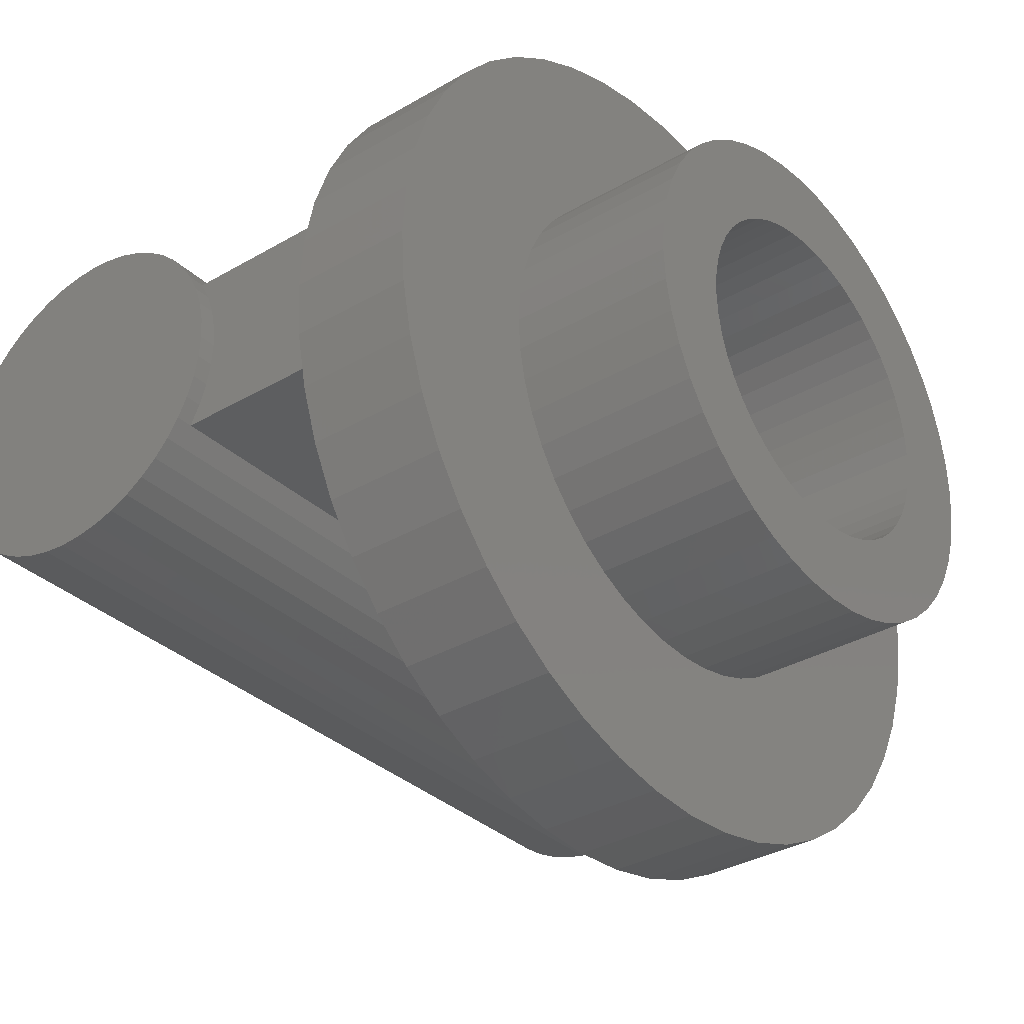
<metadata>
{"format":"stl","ext":"stl","renderer":"f3d","projection":"perspective","resolution":1024,"background":"white","views":[{"elev":-33.5,"azim":-51.3,"up":"+Z"}]}
</metadata>
<code>
# stl→obj: 444 verts, 872 faces
v 0 1.2 0
v -4 1.2 0
v -3.966 1.2 0.522
v -3.864 1.2 1.035
v -3.696 1.2 1.531
v -3.464 1.2 2
v -3.174 1.2 2.435
v -2.828 1.2 2.828
v -2.435 1.2 3.174
v -2 1.2 3.464
v -1.531 1.2 3.696
v -1.035 1.2 3.864
v -0.522 1.2 3.966
v 0 1.2 4
v 0.522 1.2 3.966
v 1.035 1.2 3.864
v 1.531 1.2 3.696
v 2 1.2 3.464
v 2.435 1.2 3.174
v 2.828 1.2 2.828
v 3.174 1.2 2.435
v 3.464 1.2 2
v 3.696 1.2 1.531
v 3.864 1.2 1.035
v 3.966 1.2 0.522
v 4 1.2 0
v 3.966 1.2 -0.522
v 3.864 1.2 -1.035
v 3.696 1.2 -1.531
v 3.464 1.2 -2
v 3.174 1.2 -2.435
v 2.828 1.2 -2.828
v 2.435 1.2 -3.174
v 2 1.2 -3.464
v 1.531 1.2 -3.696
v 1.035 1.2 -3.864
v 0.522 1.2 -3.966
v 0 1.2 -4
v -0.522 1.2 -3.966
v -1.035 1.2 -3.864
v -1.531 1.2 -3.696
v -2 1.2 -3.464
v -2.435 1.2 -3.174
v -2.828 1.2 -2.828
v -3.174 1.2 -2.435
v -3.464 1.2 -2
v -3.696 1.2 -1.531
v -3.864 1.2 -1.035
v -3.966 1.2 -0.522
v 3.966 0 0.522
v 4 0 0
v 3.864 0 1.035
v 3.696 0 1.531
v 3.464 0 2
v 3.174 0 2.435
v 2.828 0 2.828
v 2.435 0 3.174
v 2 0 3.464
v 1.531 0 3.696
v 1.035 0 3.864
v 0.522 0 3.966
v 0 0 4
v -0.522 0 3.966
v -1.035 0 3.864
v -1.531 0 3.696
v -2 0 3.464
v -2.435 0 3.174
v -2.828 0 2.828
v -3.174 0 2.435
v -3.464 0 2
v -3.696 0 1.531
v -3.864 0 1.035
v -3.966 0 0.522
v -4 0 0
v -3.966 0 -0.522
v -3.864 0 -1.035
v -3.696 0 -1.531
v -3.464 0 -2
v -3.174 0 -2.435
v -2.828 0 -2.828
v -2.435 0 -3.174
v -2 0 -3.464
v -1.531 0 -3.696
v -1.035 0 -3.864
v -0.522 0 -3.966
v 0 0 -4
v 0.522 0 -3.966
v 1.035 0 -3.864
v 1.531 0 -3.696
v 2 0 -3.464
v 2.435 0 -3.174
v 2.828 0 -2.828
v 3.174 0 -2.435
v 3.464 0 -2
v 3.696 0 -1.531
v 3.864 0 -1.035
v 3.966 0 -0.522
v 3.172 0 0.4176
v 3.2 0 0
v 3.091 0 0.8282
v 2.957 0 1.225
v 2.771 0 1.6
v 2.539 0 1.948
v 2.263 0 2.263
v 1.948 0 2.539
v 1.6 0 2.771
v 1.225 0 2.957
v 0.8282 0 3.091
v 0.4176 0 3.172
v 0 0 3.2
v -0.4176 0 3.172
v -0.8282 0 3.091
v -1.225 0 2.957
v -1.6 0 2.771
v -1.948 0 2.539
v -2.263 0 2.263
v -2.539 0 1.948
v -2.771 0 1.6
v -2.957 0 1.225
v -3.091 0 0.8282
v -3.172 0 0.4176
v -3.2 0 0
v -3.172 0 -0.4176
v -3.091 0 -0.8282
v -2.957 0 -1.225
v -2.771 0 -1.6
v -2.539 0 -1.948
v -2.263 0 -2.263
v -1.948 0 -2.539
v -1.6 0 -2.771
v -1.225 0 -2.957
v -0.8282 0 -3.091
v -0.4176 0 -3.172
v 0 0 -3.2
v 0.4176 0 -3.172
v 0.8282 0 -3.091
v 1.225 0 -2.957
v 1.6 0 -2.771
v 1.948 0 -2.539
v 2.263 0 -2.263
v 2.539 0 -1.948
v 2.771 0 -1.6
v 2.957 0 -1.225
v 3.091 0 -0.8282
v 3.172 0 -0.4176
v 2.379 0 0.3132
v 2.4 0 0
v 2.318 0 0.6211
v 2.217 0 0.9185
v 2.078 0 1.2
v 1.904 0 1.461
v 1.697 0 1.697
v 1.461 0 1.904
v 1.2 0 2.078
v 0.9185 0 2.217
v 0.6211 0 2.318
v 0.3132 0 2.379
v 0 0 2.4
v -0.3132 0 2.379
v -0.6211 0 2.318
v -0.9185 0 2.217
v -1.2 0 2.078
v -1.461 0 1.904
v -1.697 0 1.697
v -1.904 0 1.461
v -2.078 0 1.2
v -2.217 0 0.9185
v -2.318 0 0.6211
v -2.379 0 0.3132
v -2.4 0 0
v -2.379 0 -0.3132
v -2.318 0 -0.6211
v -2.217 0 -0.9185
v -2.078 0 -1.2
v -1.904 0 -1.461
v -1.697 0 -1.697
v -1.461 0 -1.904
v -1.2 0 -2.078
v -0.9185 0 -2.217
v -0.6211 0 -2.318
v -0.3132 0 -2.379
v 0 0 -2.4
v 0.3132 0 -2.379
v 0.6211 0 -2.318
v 0.9185 0 -2.217
v 1.2 0 -2.078
v 1.461 0 -1.904
v 1.697 0 -1.697
v 1.904 0 -1.461
v 2.078 0 -1.2
v 2.217 0 -0.9185
v 2.318 0 -0.6211
v 2.379 0 -0.3132
v 0 0 0
v 1.6 0 0
v 1.586 0 0.2088
v 1.545 0 0.4141
v 1.478 0 0.6123
v 1.386 0 0.8
v 1.269 0 0.9741
v 1.131 0 1.131
v 0.9741 0 1.269
v 0.8 0 1.386
v 0.6123 0 1.478
v 0.4141 0 1.545
v 0.2088 0 1.586
v 0 0 1.6
v -0.2088 0 1.586
v -0.4141 0 1.545
v -0.6123 0 1.478
v -0.8 0 1.386
v -0.9741 0 1.269
v -1.131 0 1.131
v -1.269 0 0.9741
v -1.386 0 0.8
v -1.478 0 0.6123
v -1.545 0 0.4141
v -1.586 0 0.2088
v -1.6 0 0
v -1.586 0 -0.2088
v -1.545 0 -0.4141
v -1.478 0 -0.6123
v -1.386 0 -0.8
v -1.269 0 -0.9741
v -1.131 0 -1.131
v -0.9741 0 -1.269
v -0.8 0 -1.386
v -0.6123 0 -1.478
v -0.4141 0 -1.545
v -0.2088 0 -1.586
v 0 0 -1.6
v 0.2088 0 -1.586
v 0.4141 0 -1.545
v 0.6123 0 -1.478
v 0.8 0 -1.386
v 0.9741 0 -1.269
v 1.131 0 -1.131
v 1.269 0 -0.9741
v 1.386 0 -0.8
v 1.478 0 -0.6123
v 1.545 0 -0.4141
v 1.586 0 -0.2088
v 1.586 -1.6 0.2088
v 1.6 -1.6 0
v 1.545 -1.6 0.4141
v 1.478 -1.6 0.6123
v 1.386 -1.6 0.8
v 1.269 -1.6 0.9741
v 1.131 -1.6 1.131
v 0.9741 -1.6 1.269
v 0.8 -1.6 1.386
v 0.6123 -1.6 1.478
v 0.4141 -1.6 1.545
v 0.2088 -1.6 1.586
v 0 -1.6 1.6
v -0.2088 -1.6 1.586
v -0.4141 -1.6 1.545
v -0.6123 -1.6 1.478
v -0.8 -1.6 1.386
v -0.9741 -1.6 1.269
v -1.131 -1.6 1.131
v -1.269 -1.6 0.9741
v -1.386 -1.6 0.8
v -1.478 -1.6 0.6123
v -1.545 -1.6 0.4141
v -1.586 -1.6 0.2088
v -1.6 -1.6 0
v -1.586 -1.6 -0.2088
v -1.545 -1.6 -0.4141
v -1.478 -1.6 -0.6123
v -1.386 -1.6 -0.8
v -1.269 -1.6 -0.9741
v -1.131 -1.6 -1.131
v -0.9741 -1.6 -1.269
v -0.8 -1.6 -1.386
v -0.6123 -1.6 -1.478
v -0.4141 -1.6 -1.545
v -0.2088 -1.6 -1.586
v 0 -1.6 -1.6
v 0.2088 -1.6 -1.586
v 0.4141 -1.6 -1.545
v 0.6123 -1.6 -1.478
v 0.8 -1.6 -1.386
v 0.9741 -1.6 -1.269
v 1.131 -1.6 -1.131
v 1.269 -1.6 -0.9741
v 1.386 -1.6 -0.8
v 1.478 -1.6 -0.6123
v 1.545 -1.6 -0.4141
v 1.586 -1.6 -0.2088
v 2.379 -1.6 0.3132
v 2.4 -1.6 0
v 2.318 -1.6 0.6211
v 2.217 -1.6 0.9185
v 2.078 -1.6 1.2
v 1.904 -1.6 1.461
v 1.697 -1.6 1.697
v 1.461 -1.6 1.904
v 1.2 -1.6 2.078
v 0.9185 -1.6 2.217
v 0.6211 -1.6 2.318
v 0.3132 -1.6 2.379
v 0 -1.6 2.4
v -0.3132 -1.6 2.379
v -0.6211 -1.6 2.318
v -0.9185 -1.6 2.217
v -1.2 -1.6 2.078
v -1.461 -1.6 1.904
v -1.697 -1.6 1.697
v -1.904 -1.6 1.461
v -2.078 -1.6 1.2
v -2.217 -1.6 0.9185
v -2.318 -1.6 0.6211
v -2.379 -1.6 0.3132
v -2.4 -1.6 0
v -2.379 -1.6 -0.3132
v -2.318 -1.6 -0.6211
v -2.217 -1.6 -0.9185
v -2.078 -1.6 -1.2
v -1.904 -1.6 -1.461
v -1.697 -1.6 -1.697
v -1.461 -1.6 -1.904
v -1.2 -1.6 -2.078
v -0.9185 -1.6 -2.217
v -0.6211 -1.6 -2.318
v -0.3132 -1.6 -2.379
v 0 -1.6 -2.4
v 0.3132 -1.6 -2.379
v 0.6211 -1.6 -2.318
v 0.9185 -1.6 -2.217
v 1.2 -1.6 -2.078
v 1.461 -1.6 -1.904
v 1.697 -1.6 -1.697
v 1.904 -1.6 -1.461
v 2.078 -1.6 -1.2
v 2.217 -1.6 -0.9185
v 2.318 -1.6 -0.6211
v 2.379 -1.6 -0.3132
v -4 4 0
v -4 2.4 0
v -4 2.414 0.2088
v -4 2.455 0.4141
v -4 2.522 0.6123
v -4 2.614 0.8
v -4 2.731 0.9741
v -4 2.869 1.131
v -4 3.026 1.269
v -4 3.2 1.386
v -4 3.388 1.478
v -4 3.586 1.545
v -4 3.791 1.586
v -4 4 1.6
v -4 4.209 1.586
v -4 4.414 1.545
v -4 4.612 1.478
v -4 4.8 1.386
v -4 4.974 1.269
v -4 5.131 1.131
v -4 5.269 0.9741
v -4 5.386 0.8
v -4 5.478 0.6123
v -4 5.545 0.4141
v -4 5.586 0.2088
v -4 5.6 0
v -4 5.586 -0.2088
v -4 5.545 -0.4141
v -4 5.478 -0.6123
v -4 5.386 -0.8
v -4 5.269 -0.9741
v -4 5.131 -1.131
v -4 4.974 -1.269
v -4 4.8 -1.386
v -4 4.612 -1.478
v -4 4.414 -1.545
v -4 4.209 -1.586
v -4 4 -1.6
v -4 3.791 -1.586
v -4 3.586 -1.545
v -4 3.388 -1.478
v -4 3.2 -1.386
v -4 3.026 -1.269
v -4 2.869 -1.131
v -4 2.731 -0.9741
v -4 2.614 -0.8
v -4 2.522 -0.6123
v -4 2.455 -0.4141
v -4 2.414 -0.2088
v 4 2.4 0
v 4 2.414 0.2088
v 4 2.455 0.4141
v 4 2.522 0.6123
v 4 2.614 0.8
v 4 2.731 0.9741
v 4 2.869 1.131
v 4 3.026 1.269
v 4 3.2 1.386
v 4 3.388 1.478
v 4 3.586 1.545
v 4 3.791 1.586
v 4 4 1.6
v 4 4.209 1.586
v 4 4.414 1.545
v 4 4.612 1.478
v 4 4.8 1.386
v 4 4.974 1.269
v 4 5.131 1.131
v 4 5.269 0.9741
v 4 5.386 0.8
v 4 5.478 0.6123
v 4 5.545 0.4141
v 4 5.586 0.2088
v 4 5.6 0
v 4 5.586 -0.2088
v 4 5.545 -0.4141
v 4 5.478 -0.6123
v 4 5.386 -0.8
v 4 5.269 -0.9741
v 4 5.131 -1.131
v 4 4.974 -1.269
v 4 4.8 -1.386
v 4 4.612 -1.478
v 4 4.414 -1.545
v 4 4.209 -1.586
v 4 4 -1.6
v 4 3.791 -1.586
v 4 3.586 -1.545
v 4 3.388 -1.478
v 4 3.2 -1.386
v 4 3.026 -1.269
v 4 2.869 -1.131
v 4 2.731 -0.9741
v 4 2.614 -0.8
v 4 2.522 -0.6123
v 4 2.455 -0.4141
v 4 2.414 -0.2088
v 4 4 0
v -3.84 2.647 0.8
v -3.84 1.2 0.8
v 3.84 1.2 0.8
v 3.84 2.647 0.8
v -3.84 2.647 -0.8
v -3.84 1.2 -0.8
v 3.84 2.647 -0.8
v 3.84 1.2 -0.8
f 1 2 3
f 1 3 4
f 1 4 5
f 1 5 6
f 1 6 7
f 1 7 8
f 1 8 9
f 1 9 10
f 1 10 11
f 1 11 12
f 1 12 13
f 1 13 14
f 1 14 15
f 1 15 16
f 1 16 17
f 1 17 18
f 1 18 19
f 1 19 20
f 1 20 21
f 1 21 22
f 1 22 23
f 1 23 24
f 1 24 25
f 1 25 26
f 1 26 27
f 1 27 28
f 1 28 29
f 1 29 30
f 1 30 31
f 1 31 32
f 1 32 33
f 1 33 34
f 1 34 35
f 1 35 36
f 1 36 37
f 1 37 38
f 1 38 39
f 1 39 40
f 1 40 41
f 1 41 42
f 1 42 43
f 1 43 44
f 1 44 45
f 1 45 46
f 1 46 47
f 1 47 48
f 1 48 49
f 1 49 2
f 50 51 26
f 26 25 50
f 52 50 25
f 25 24 52
f 53 52 24
f 24 23 53
f 54 53 23
f 23 22 54
f 55 54 22
f 22 21 55
f 56 55 21
f 21 20 56
f 57 56 20
f 20 19 57
f 58 57 19
f 19 18 58
f 59 58 18
f 18 17 59
f 60 59 17
f 17 16 60
f 61 60 16
f 16 15 61
f 62 61 15
f 15 14 62
f 63 62 14
f 14 13 63
f 64 63 13
f 13 12 64
f 65 64 12
f 12 11 65
f 66 65 11
f 11 10 66
f 67 66 10
f 10 9 67
f 68 67 9
f 9 8 68
f 69 68 8
f 8 7 69
f 70 69 7
f 7 6 70
f 71 70 6
f 6 5 71
f 72 71 5
f 5 4 72
f 73 72 4
f 4 3 73
f 74 73 3
f 3 2 74
f 75 74 2
f 2 49 75
f 76 75 49
f 49 48 76
f 77 76 48
f 48 47 77
f 78 77 47
f 47 46 78
f 79 78 46
f 46 45 79
f 80 79 45
f 45 44 80
f 81 80 44
f 44 43 81
f 82 81 43
f 43 42 82
f 83 82 42
f 42 41 83
f 84 83 41
f 41 40 84
f 85 84 40
f 40 39 85
f 86 85 39
f 39 38 86
f 87 86 38
f 38 37 87
f 88 87 37
f 37 36 88
f 89 88 36
f 36 35 89
f 90 89 35
f 35 34 90
f 91 90 34
f 34 33 91
f 92 91 33
f 33 32 92
f 93 92 32
f 32 31 93
f 94 93 31
f 31 30 94
f 95 94 30
f 30 29 95
f 96 95 29
f 29 28 96
f 97 96 28
f 28 27 97
f 51 97 27
f 27 26 51
f 51 50 98
f 98 99 51
f 50 52 100
f 100 98 50
f 52 53 101
f 101 100 52
f 53 54 102
f 102 101 53
f 54 55 103
f 103 102 54
f 55 56 104
f 104 103 55
f 56 57 105
f 105 104 56
f 57 58 106
f 106 105 57
f 58 59 107
f 107 106 58
f 59 60 108
f 108 107 59
f 60 61 109
f 109 108 60
f 61 62 110
f 110 109 61
f 62 63 111
f 111 110 62
f 63 64 112
f 112 111 63
f 64 65 113
f 113 112 64
f 65 66 114
f 114 113 65
f 66 67 115
f 115 114 66
f 67 68 116
f 116 115 67
f 68 69 117
f 117 116 68
f 69 70 118
f 118 117 69
f 70 71 119
f 119 118 70
f 71 72 120
f 120 119 71
f 72 73 121
f 121 120 72
f 73 74 122
f 122 121 73
f 74 75 123
f 123 122 74
f 75 76 124
f 124 123 75
f 76 77 125
f 125 124 76
f 77 78 126
f 126 125 77
f 78 79 127
f 127 126 78
f 79 80 128
f 128 127 79
f 80 81 129
f 129 128 80
f 81 82 130
f 130 129 81
f 82 83 131
f 131 130 82
f 83 84 132
f 132 131 83
f 84 85 133
f 133 132 84
f 85 86 134
f 134 133 85
f 86 87 135
f 135 134 86
f 87 88 136
f 136 135 87
f 88 89 137
f 137 136 88
f 89 90 138
f 138 137 89
f 90 91 139
f 139 138 90
f 91 92 140
f 140 139 91
f 92 93 141
f 141 140 92
f 93 94 142
f 142 141 93
f 94 95 143
f 143 142 94
f 95 96 144
f 144 143 95
f 96 97 145
f 145 144 96
f 97 51 99
f 99 145 97
f 99 98 146
f 146 147 99
f 98 100 148
f 148 146 98
f 100 101 149
f 149 148 100
f 101 102 150
f 150 149 101
f 102 103 151
f 151 150 102
f 103 104 152
f 152 151 103
f 104 105 153
f 153 152 104
f 105 106 154
f 154 153 105
f 106 107 155
f 155 154 106
f 107 108 156
f 156 155 107
f 108 109 157
f 157 156 108
f 109 110 158
f 158 157 109
f 110 111 159
f 159 158 110
f 111 112 160
f 160 159 111
f 112 113 161
f 161 160 112
f 113 114 162
f 162 161 113
f 114 115 163
f 163 162 114
f 115 116 164
f 164 163 115
f 116 117 165
f 165 164 116
f 117 118 166
f 166 165 117
f 118 119 167
f 167 166 118
f 119 120 168
f 168 167 119
f 120 121 169
f 169 168 120
f 121 122 170
f 170 169 121
f 122 123 171
f 171 170 122
f 123 124 172
f 172 171 123
f 124 125 173
f 173 172 124
f 125 126 174
f 174 173 125
f 126 127 175
f 175 174 126
f 127 128 176
f 176 175 127
f 128 129 177
f 177 176 128
f 129 130 178
f 178 177 129
f 130 131 179
f 179 178 130
f 131 132 180
f 180 179 131
f 132 133 181
f 181 180 132
f 133 134 182
f 182 181 133
f 134 135 183
f 183 182 134
f 135 136 184
f 184 183 135
f 136 137 185
f 185 184 136
f 137 138 186
f 186 185 137
f 138 139 187
f 187 186 138
f 139 140 188
f 188 187 139
f 140 141 189
f 189 188 140
f 141 142 190
f 190 189 141
f 142 143 191
f 191 190 142
f 143 144 192
f 192 191 143
f 144 145 193
f 193 192 144
f 145 99 147
f 147 193 145
f 194 195 196
f 194 196 197
f 194 197 198
f 194 198 199
f 194 199 200
f 194 200 201
f 194 201 202
f 194 202 203
f 194 203 204
f 194 204 205
f 194 205 206
f 194 206 207
f 194 207 208
f 194 208 209
f 194 209 210
f 194 210 211
f 194 211 212
f 194 212 213
f 194 213 214
f 194 214 215
f 194 215 216
f 194 216 217
f 194 217 218
f 194 218 219
f 194 219 220
f 194 220 221
f 194 221 222
f 194 222 223
f 194 223 224
f 194 224 225
f 194 225 226
f 194 226 227
f 194 227 228
f 194 228 229
f 194 229 230
f 194 230 231
f 194 231 232
f 194 232 233
f 194 233 234
f 194 234 235
f 194 235 236
f 194 236 237
f 194 237 238
f 194 238 239
f 194 239 240
f 194 240 241
f 194 241 242
f 194 242 195
f 243 195 244
f 195 243 196
f 245 196 243
f 196 245 197
f 246 197 245
f 197 246 198
f 247 198 246
f 198 247 199
f 248 199 247
f 199 248 200
f 249 200 248
f 200 249 201
f 250 201 249
f 201 250 202
f 251 202 250
f 202 251 203
f 252 203 251
f 203 252 204
f 253 204 252
f 204 253 205
f 254 205 253
f 205 254 206
f 255 206 254
f 206 255 207
f 256 207 255
f 207 256 208
f 257 208 256
f 208 257 209
f 258 209 257
f 209 258 210
f 259 210 258
f 210 259 211
f 260 211 259
f 211 260 212
f 261 212 260
f 212 261 213
f 262 213 261
f 213 262 214
f 263 214 262
f 214 263 215
f 264 215 263
f 215 264 216
f 265 216 264
f 216 265 217
f 266 217 265
f 217 266 218
f 267 218 266
f 218 267 219
f 268 219 267
f 219 268 220
f 269 220 268
f 220 269 221
f 270 221 269
f 221 270 222
f 271 222 270
f 222 271 223
f 272 223 271
f 223 272 224
f 273 224 272
f 224 273 225
f 274 225 273
f 225 274 226
f 275 226 274
f 226 275 227
f 276 227 275
f 227 276 228
f 277 228 276
f 228 277 229
f 278 229 277
f 229 278 230
f 279 230 278
f 230 279 231
f 280 231 279
f 231 280 232
f 281 232 280
f 232 281 233
f 282 233 281
f 233 282 234
f 283 234 282
f 234 283 235
f 284 235 283
f 235 284 236
f 285 236 284
f 236 285 237
f 286 237 285
f 237 286 238
f 287 238 286
f 238 287 239
f 288 239 287
f 239 288 240
f 289 240 288
f 240 289 241
f 290 241 289
f 241 290 242
f 244 242 290
f 242 244 195
f 291 292 147
f 147 146 291
f 293 291 146
f 146 148 293
f 294 293 148
f 148 149 294
f 295 294 149
f 149 150 295
f 296 295 150
f 150 151 296
f 297 296 151
f 151 152 297
f 298 297 152
f 152 153 298
f 299 298 153
f 153 154 299
f 300 299 154
f 154 155 300
f 301 300 155
f 155 156 301
f 302 301 156
f 156 157 302
f 303 302 157
f 157 158 303
f 304 303 158
f 158 159 304
f 305 304 159
f 159 160 305
f 306 305 160
f 160 161 306
f 307 306 161
f 161 162 307
f 308 307 162
f 162 163 308
f 309 308 163
f 163 164 309
f 310 309 164
f 164 165 310
f 311 310 165
f 165 166 311
f 312 311 166
f 166 167 312
f 313 312 167
f 167 168 313
f 314 313 168
f 168 169 314
f 315 314 169
f 169 170 315
f 316 315 170
f 170 171 316
f 317 316 171
f 171 172 317
f 318 317 172
f 172 173 318
f 319 318 173
f 173 174 319
f 320 319 174
f 174 175 320
f 321 320 175
f 175 176 321
f 322 321 176
f 176 177 322
f 323 322 177
f 177 178 323
f 324 323 178
f 178 179 324
f 325 324 179
f 179 180 325
f 326 325 180
f 180 181 326
f 327 326 181
f 181 182 327
f 328 327 182
f 182 183 328
f 329 328 183
f 183 184 329
f 330 329 184
f 184 185 330
f 331 330 185
f 185 186 331
f 332 331 186
f 186 187 332
f 333 332 187
f 187 188 333
f 334 333 188
f 188 189 334
f 335 334 189
f 189 190 335
f 336 335 190
f 190 191 336
f 337 336 191
f 191 192 337
f 338 337 192
f 192 193 338
f 292 338 193
f 193 147 292
f 292 291 243
f 243 244 292
f 291 293 245
f 245 243 291
f 293 294 246
f 246 245 293
f 294 295 247
f 247 246 294
f 295 296 248
f 248 247 295
f 296 297 249
f 249 248 296
f 297 298 250
f 250 249 297
f 298 299 251
f 251 250 298
f 299 300 252
f 252 251 299
f 300 301 253
f 253 252 300
f 301 302 254
f 254 253 301
f 302 303 255
f 255 254 302
f 303 304 256
f 256 255 303
f 304 305 257
f 257 256 304
f 305 306 258
f 258 257 305
f 306 307 259
f 259 258 306
f 307 308 260
f 260 259 307
f 308 309 261
f 261 260 308
f 309 310 262
f 262 261 309
f 310 311 263
f 263 262 310
f 311 312 264
f 264 263 311
f 312 313 265
f 265 264 312
f 313 314 266
f 266 265 313
f 314 315 267
f 267 266 314
f 315 316 268
f 268 267 315
f 316 317 269
f 269 268 316
f 317 318 270
f 270 269 317
f 318 319 271
f 271 270 318
f 319 320 272
f 272 271 319
f 320 321 273
f 273 272 320
f 321 322 274
f 274 273 321
f 322 323 275
f 275 274 322
f 323 324 276
f 276 275 323
f 324 325 277
f 277 276 324
f 325 326 278
f 278 277 325
f 326 327 279
f 279 278 326
f 327 328 280
f 280 279 327
f 328 329 281
f 281 280 328
f 329 330 282
f 282 281 329
f 330 331 283
f 283 282 330
f 331 332 284
f 284 283 331
f 332 333 285
f 285 284 332
f 333 334 286
f 286 285 333
f 334 335 287
f 287 286 334
f 335 336 288
f 288 287 335
f 336 337 289
f 289 288 336
f 337 338 290
f 290 289 337
f 338 292 244
f 244 290 338
f 339 340 341
f 339 341 342
f 339 342 343
f 339 343 344
f 339 344 345
f 339 345 346
f 339 346 347
f 339 347 348
f 339 348 349
f 339 349 350
f 339 350 351
f 339 351 352
f 339 352 353
f 339 353 354
f 339 354 355
f 339 355 356
f 339 356 357
f 339 357 358
f 339 358 359
f 339 359 360
f 339 360 361
f 339 361 362
f 339 362 363
f 339 363 364
f 339 364 365
f 339 365 366
f 339 366 367
f 339 367 368
f 339 368 369
f 339 369 370
f 339 370 371
f 339 371 372
f 339 372 373
f 339 373 374
f 339 374 375
f 339 375 376
f 339 376 377
f 339 377 378
f 339 378 379
f 339 379 380
f 339 380 381
f 339 381 382
f 339 382 383
f 339 383 384
f 339 384 385
f 339 385 386
f 339 386 387
f 339 387 340
f 341 340 388
f 388 389 341
f 342 341 389
f 389 390 342
f 343 342 390
f 390 391 343
f 344 343 391
f 391 392 344
f 345 344 392
f 392 393 345
f 346 345 393
f 393 394 346
f 347 346 394
f 394 395 347
f 348 347 395
f 395 396 348
f 349 348 396
f 396 397 349
f 350 349 397
f 397 398 350
f 351 350 398
f 398 399 351
f 352 351 399
f 399 400 352
f 353 352 400
f 400 401 353
f 354 353 401
f 401 402 354
f 355 354 402
f 402 403 355
f 356 355 403
f 403 404 356
f 357 356 404
f 404 405 357
f 358 357 405
f 405 406 358
f 359 358 406
f 406 407 359
f 360 359 407
f 407 408 360
f 361 360 408
f 408 409 361
f 362 361 409
f 409 410 362
f 363 362 410
f 410 411 363
f 364 363 411
f 411 412 364
f 365 364 412
f 412 413 365
f 366 365 413
f 413 414 366
f 367 366 414
f 414 415 367
f 368 367 415
f 415 416 368
f 369 368 416
f 416 417 369
f 370 369 417
f 417 418 370
f 371 370 418
f 418 419 371
f 372 371 419
f 419 420 372
f 373 372 420
f 420 421 373
f 374 373 421
f 421 422 374
f 375 374 422
f 422 423 375
f 376 375 423
f 423 424 376
f 377 376 424
f 424 425 377
f 378 377 425
f 425 426 378
f 379 378 426
f 426 427 379
f 380 379 427
f 427 428 380
f 381 380 428
f 428 429 381
f 382 381 429
f 429 430 382
f 383 382 430
f 430 431 383
f 384 383 431
f 431 432 384
f 385 384 432
f 432 433 385
f 386 385 433
f 433 434 386
f 387 386 434
f 434 435 387
f 340 387 435
f 435 388 340
f 436 388 435
f 436 435 434
f 436 434 433
f 436 433 432
f 436 432 431
f 436 431 430
f 436 430 429
f 436 429 428
f 436 428 427
f 436 427 426
f 436 426 425
f 436 425 424
f 436 424 423
f 436 423 422
f 436 422 421
f 436 421 420
f 436 420 419
f 436 419 418
f 436 418 417
f 436 417 416
f 436 416 415
f 436 415 414
f 436 414 413
f 436 413 412
f 436 412 411
f 436 411 410
f 436 410 409
f 436 409 408
f 436 408 407
f 436 407 406
f 436 406 405
f 436 405 404
f 436 404 403
f 436 403 402
f 436 402 401
f 436 401 400
f 436 400 399
f 436 399 398
f 436 398 397
f 436 397 396
f 436 396 395
f 436 395 394
f 436 394 393
f 436 393 392
f 436 392 391
f 436 391 390
f 436 390 389
f 436 389 388
f 437 438 439
f 439 440 437
f 441 442 438
f 438 437 441
f 443 444 442
f 442 441 443
f 440 439 444
f 444 443 440

</code>
